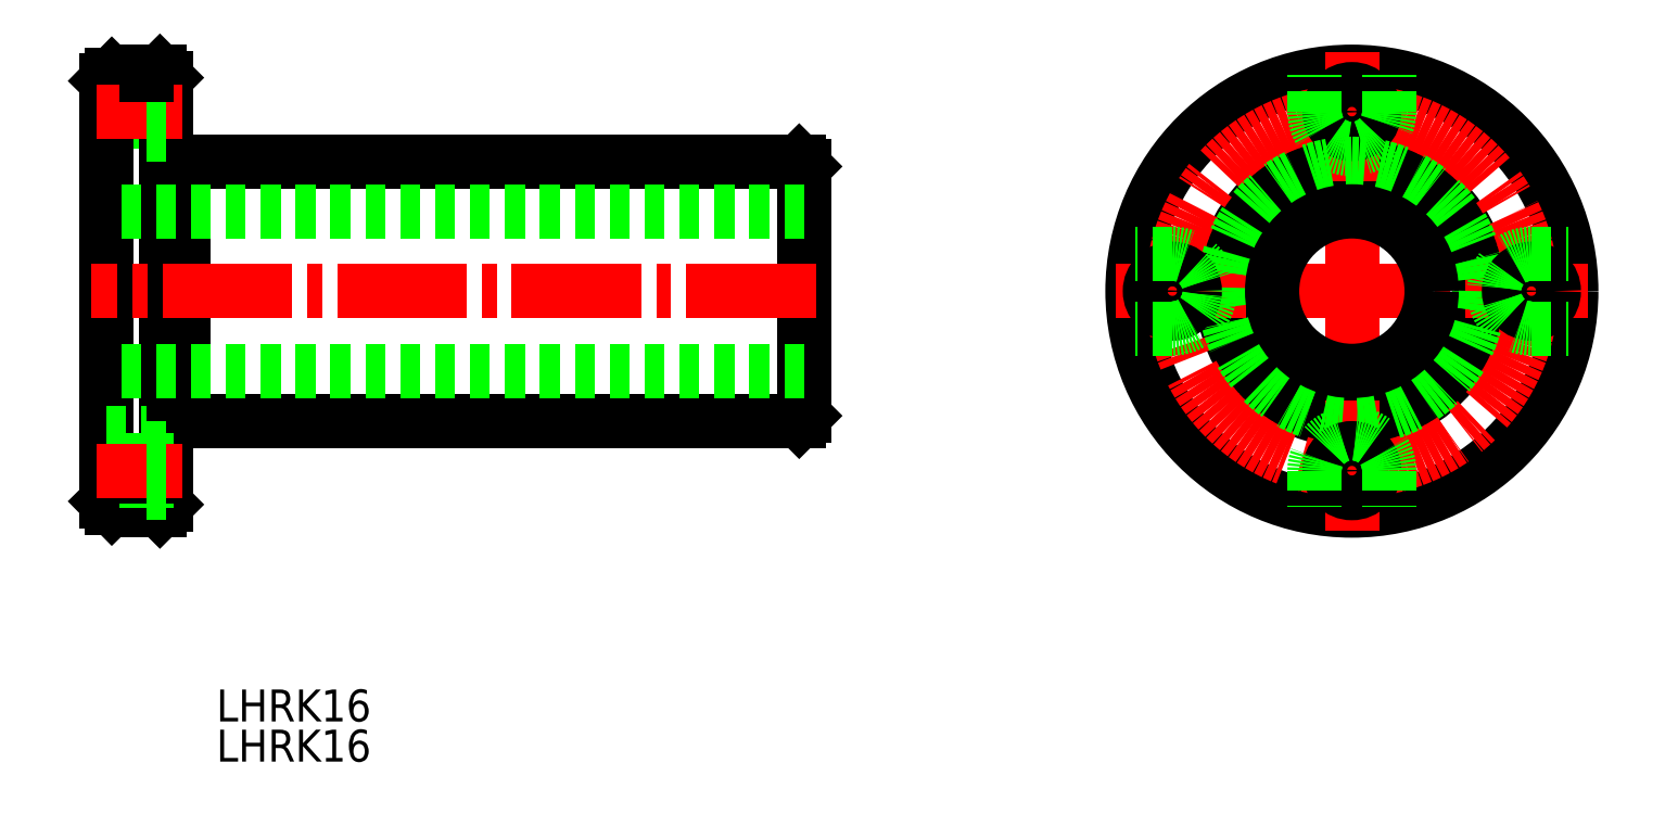
<metadata>
{"format":"dxf","ext":"dxf","renderer":"ezdxf+matplotlib","layout":"modelspace","background":"white","min_lineweight":24,"dpi":150}
</metadata>
<code>
0
SECTION
2
ENTITIES
0
TEXT
8
0
10
394.8
20
217.3
30
0
40
3.2
1
LHRK16
0
TEXT
8
0
10
394.8
20
221.3
30
0
40
3.2
1
LHRK16
0
CIRCLE
8
0
10
508.7
20
264.4
30
0
40
22
0
CIRCLE
8
0
10
508.7
20
264.4
30
0
40
13
0
LINE
8
CENTER
10
485
20
264.4
30
0
11
532.3
21
264.4
31
0
0
CIRCLE
8
CENTER
10
508.7
20
264.4
30
0
40
18
0
LINE
8
0
10
387.8
20
242.4
30
0
11
387.8
21
242.7
31
0
0
LINE
8
0
10
384.3
20
242.7
30
0
11
387.8
21
242.7
31
0
0
LINE
8
0
10
384.3
20
286.1
30
0
11
387.8
21
286.1
31
0
0
LINE
8
0
10
389.1
20
286.4
30
0
11
387.8
21
286.4
31
0
0
LINE
8
0
10
389.7
20
285.8
30
0
11
389.1
21
286.4
31
0
0
LINE
8
0
10
383.7
20
243.3
30
0
11
384.3
21
242.7
31
0
0
LINE
8
0
10
383.7
20
260.5
30
0
11
383.7
21
260.5
31
0
0
LINE
8
0
10
383.7
20
278.7
30
0
11
387.8
21
278.7
31
0
0
LINE
8
0
10
387.8
20
278.7
30
0
11
387.8
21
286.1
31
0
0
LINE
8
0
10
389.7
20
285.8
30
0
11
389.7
21
243
31
0
0
LINE
8
0
10
383.7
20
285.5
30
0
11
384.3
21
286.1
31
0
0
LINE
8
0
10
383.7
20
243.3
30
0
11
383.7
21
285.5
31
0
0
LINE
8
0
10
453.2
20
277.4
30
0
11
391.5
21
277.4
31
0
0
LINE
8
0
10
391.5
20
277.2
30
0
11
391.5
21
251.4
31
0
0
LINE
8
0
10
453.7
20
251.9
30
0
11
453.7
21
264.4
31
0
0
LINE
8
0
10
453.7
20
276.9
30
0
11
453.2
21
277.4
31
0
0
LINE
8
0
10
391.5
20
277.2
30
0
11
389.7
21
277.2
31
0
0
LINE
8
0
10
453.7
20
276
30
0
11
453.7
21
264.4
31
0
0
LINE
8
0
10
453.7
20
276
30
0
11
453.7
21
276.9
31
0
0
LINE
8
0
10
391.5
20
277.4
30
0
11
391.5
21
277.2
31
0
0
LINE
8
0
10
389.1
20
242.4
30
0
11
387.8
21
242.4
31
0
0
LINE
8
0
10
389.7
20
243
30
0
11
389.1
21
242.4
31
0
0
LINE
8
0
10
453.2
20
251.4
30
0
11
391.5
21
251.4
31
0
0
LINE
8
0
10
453.7
20
251.9
30
0
11
453.2
21
251.4
31
0
0
LINE
8
0
10
391.5
20
251.7
30
0
11
389.7
21
251.7
31
0
0
LINE
8
CENTER
10
454.9
20
264.4
30
0
11
382.2
21
264.4
31
0
0
LINE
8
CENTER
10
382.7
20
282.4
30
0
11
391.4
21
282.4
31
0
0
LINE
8
CENTER
10
508.7
20
288.4
30
0
11
508.7
21
240.4
31
0
0
LINE
8
0
10
387.8
20
280.2
30
0
11
389.7
21
280.2
31
0
0
LINE
8
0
10
387.8
20
284.7
30
0
11
389.7
21
284.7
31
0
0
LINE
8
0
10
387.8
20
280.2
30
0
11
389.7
21
280.2
31
0
0
LINE
8
0
10
387.8
20
286.1
30
0
11
387.8
21
286.4
31
0
0
CIRCLE
8
0
10
508.7
20
282.4
30
0
40
2.25
0
ARC
8
0
10
508.7
20
282.4
30
0
40
3.75
50
180
51
4.885e-12
0
LINE
8
0
10
504.9
20
282.4
30
0
11
504.9
21
286.1
31
0
0
LINE
8
0
10
512.4
20
282.4
30
0
11
512.4
21
286.1
31
0
0
CIRCLE
8
0
10
508.7
20
264.4
30
0
40
12.77
0
CIRCLE
8
0
10
490.7
20
264.4
30
0
40
2.25
0
ARC
8
0
10
490.7
20
264.4
30
0
40
3.75
50
270
51
90
0
LINE
8
0
10
490.7
20
260.7
30
0
11
487
21
260.7
31
0
0
LINE
8
0
10
490.7
20
268.2
30
0
11
487
21
268.2
31
0
0
CIRCLE
8
0
10
508.7
20
246.4
30
0
40
2.25
0
ARC
8
0
10
508.7
20
246.4
30
0
40
3.75
50
0
51
180
0
LINE
8
0
10
512.4
20
246.4
30
0
11
512.4
21
242.8
31
0
0
LINE
8
0
10
504.9
20
246.4
30
0
11
504.9
21
242.8
31
0
0
CIRCLE
8
0
10
526.7
20
264.4
30
0
40
2.25
0
ARC
8
0
10
526.7
20
264.4
30
0
40
3.75
50
90
51
270
0
LINE
8
0
10
526.7
20
268.2
30
0
11
530.3
21
268.2
31
0
0
LINE
8
0
10
526.7
20
260.7
30
0
11
530.3
21
260.7
31
0
0
LINE
8
0
10
453.7
20
256.4
30
0
11
383.7
21
256.4
31
0
0
LINE
8
0
10
453.7
20
272.4
30
0
11
383.7
21
272.4
31
0
0
CIRCLE
8
0
10
508.7
20
264.4
30
0
40
8
0
LINE
8
0
10
383.7
20
250.2
30
0
11
387.8
21
250.2
31
0
0
LINE
8
0
10
387.8
20
250.2
30
0
11
387.8
21
242.7
31
0
0
LINE
8
CENTER
10
382.7
20
246.4
30
0
11
391.4
21
246.4
31
0
0
LINE
8
0
10
387.8
20
244.2
30
0
11
389.7
21
244.2
31
0
0
LINE
8
0
10
387.8
20
248.7
30
0
11
389.7
21
248.7
31
0
0
VIEWPORT
8
0
10
5.614
20
3.902
30
0
40
9.313
41
6.293
68
     1
69
     1
0
VIEWPORT
8
0
10
5.614
20
3.902
30
0
40
8.982
41
6.243
68
     2
69
     2
0
ENDSEC
0
EOF

</code>
